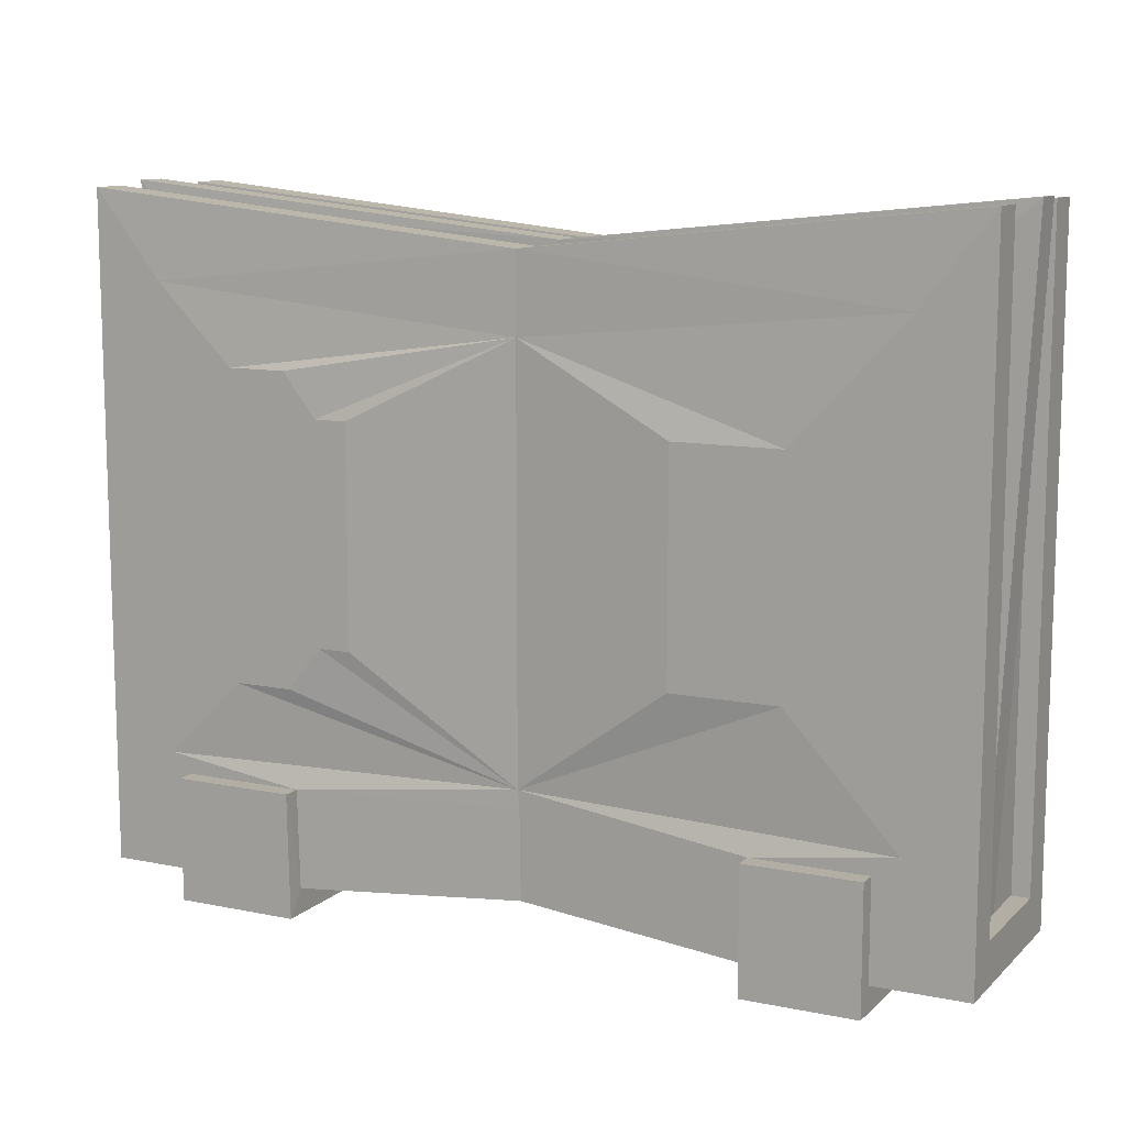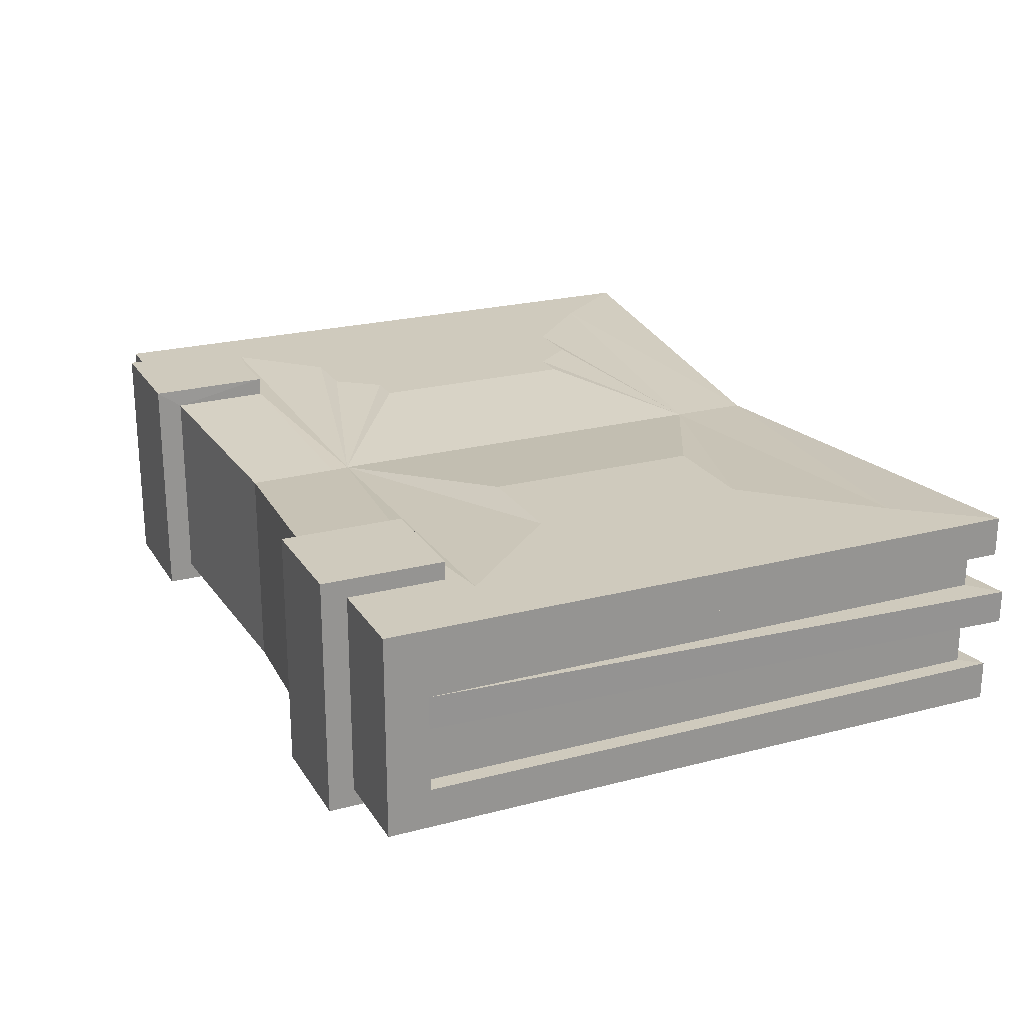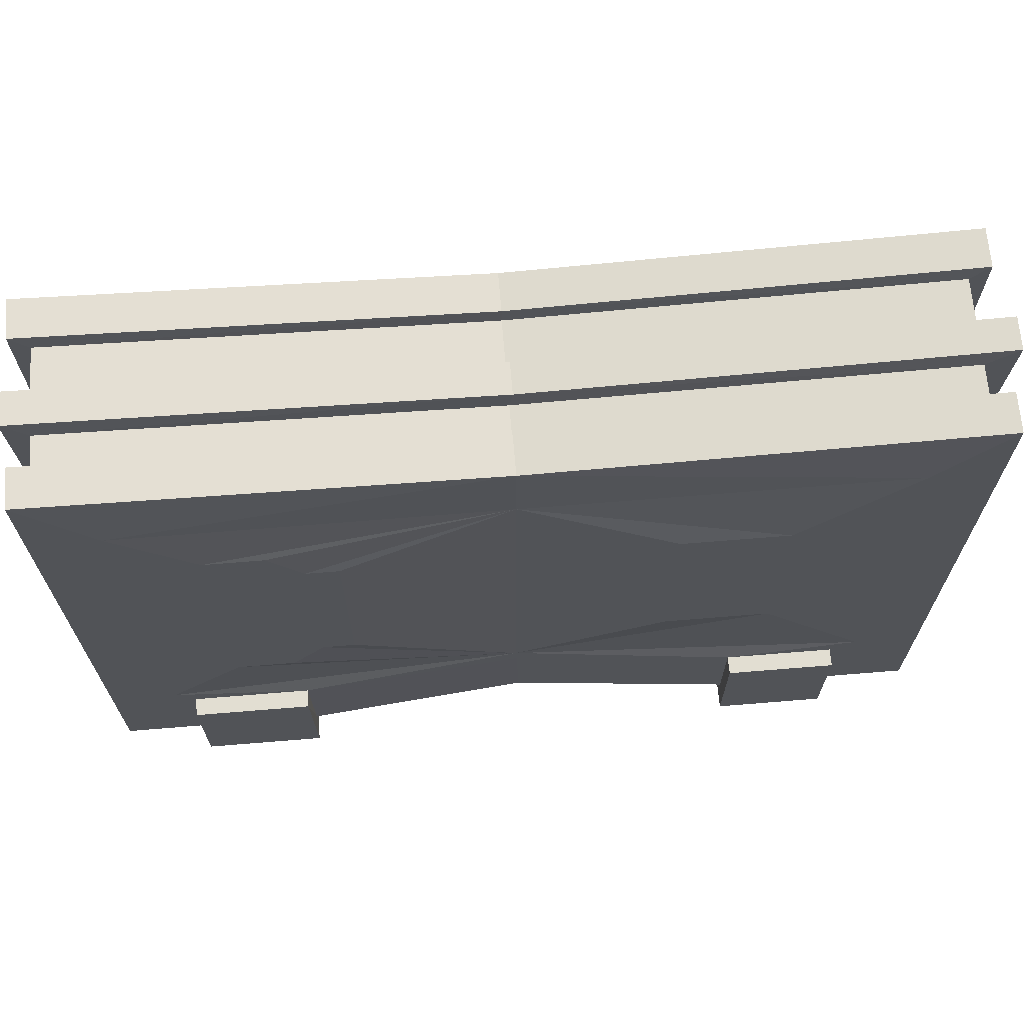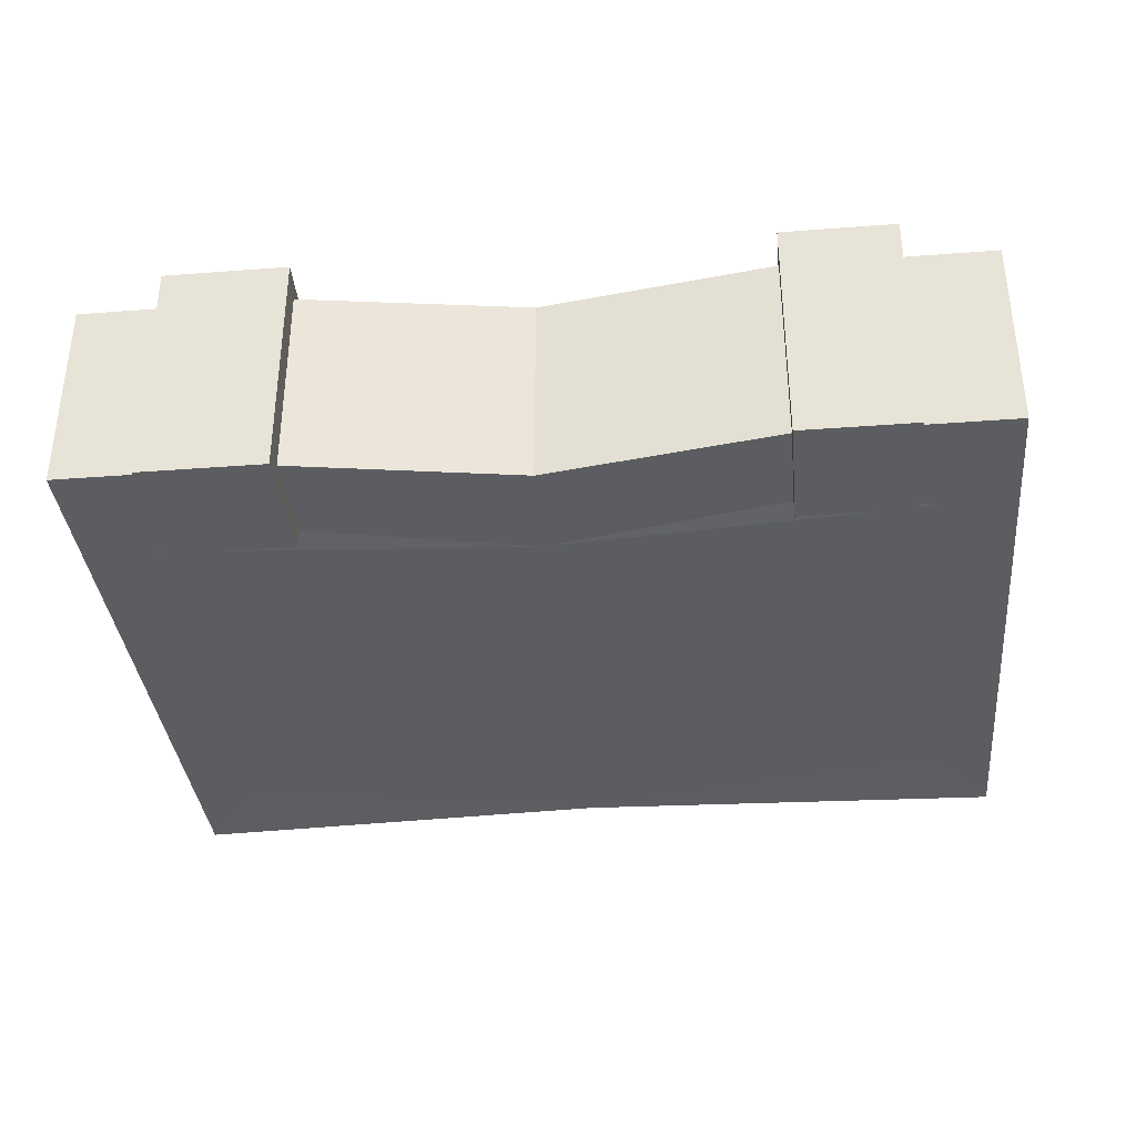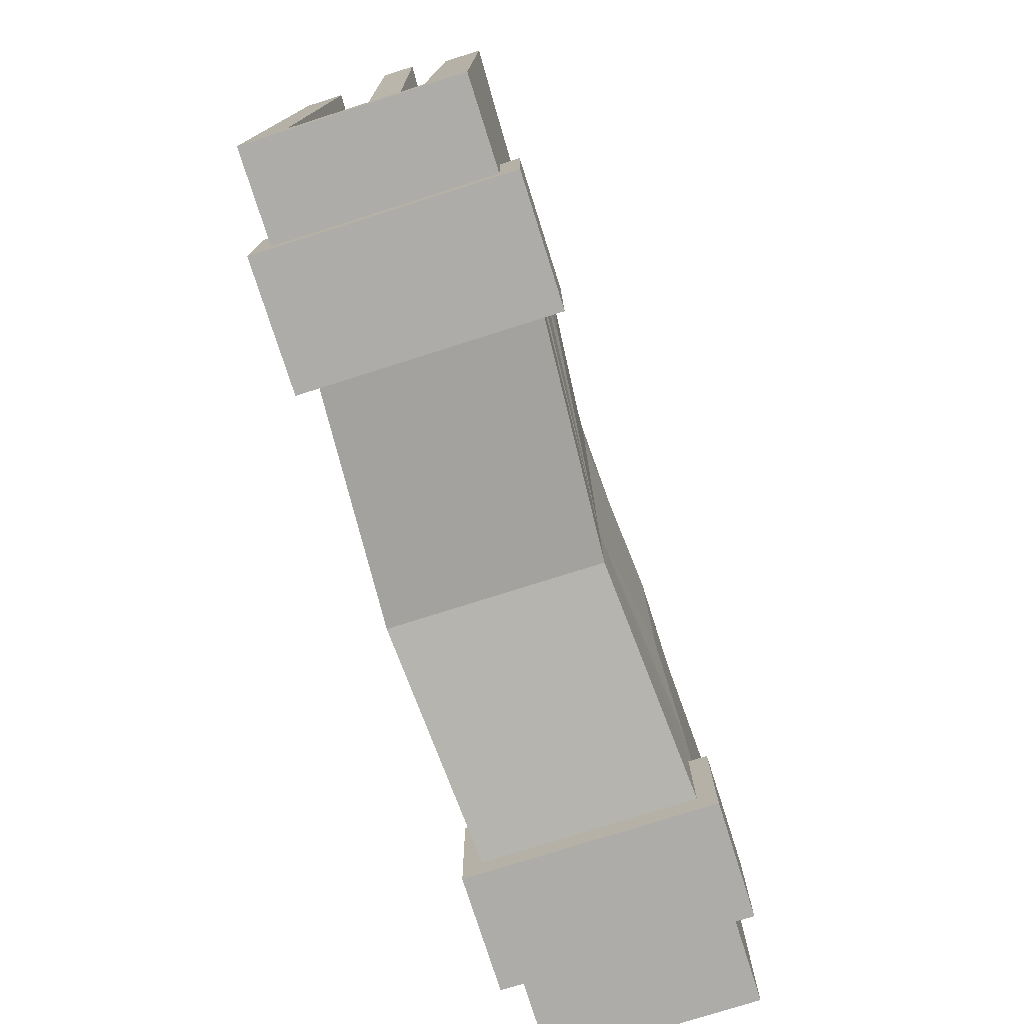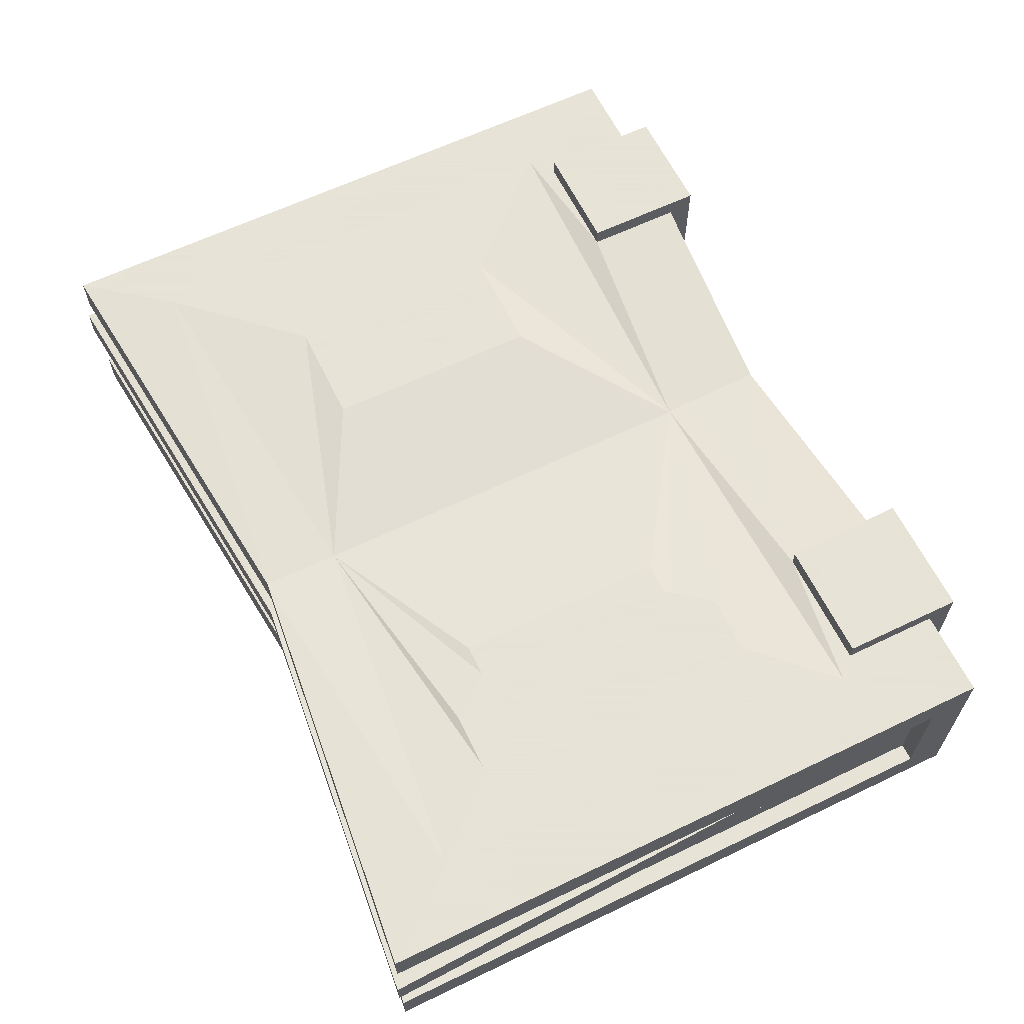
<metadata>
{"format":"obj","ext":"obj","renderer":"f3d","projection":"perspective","resolution":1024,"background":"white","views":[{"elev":11.0,"azim":-153.3,"up":"+Z"},{"elev":22.8,"azim":-114.2,"up":"+Y"},{"elev":67.8,"azim":175.3,"up":"+Z"},{"elev":-36.0,"azim":-174.3,"up":"+Y"},{"elev":-76.6,"azim":107.6,"up":"+Z"},{"elev":62.8,"azim":64.1,"up":"+Y"}]}
</metadata>
<code>
v -18.38 0.7676 14.38
v 18.65 0.7676 14.38
v -18.38 9.314 14.38
v 18.65 9.314 14.38
v -18.38 9.314 -13.5
v 18.65 9.314 -13.5
v -18.38 0.7676 -13.5
v 18.65 0.7676 -13.5
v -18.38 2.43 14.38
v 18.65 2.43 14.38
v 18.65 7.651 14.38
v -18.38 7.651 14.38
v 18.65 2.43 -11.71
v 18.65 7.651 -11.71
v -18.38 2.43 -11.71
v -18.38 7.651 -11.71
v -17.64 2.43 13.53
v 17.91 2.43 13.53
v 17.91 7.651 13.53
v -17.64 7.651 13.53
v 17.91 2.43 -11.71
v 17.91 7.651 -11.71
v -17.64 2.43 -11.71
v -17.64 7.651 -11.71
v 14.95 9.314 -13.5
v 14.95 0.7676 -13.5
v 9.717 9.314 -13.5
v 9.717 0.7676 -13.5
v -9.696 9.314 -13.5
v -9.696 0.7676 -13.5
v -14.46 9.314 -13.5
v -14.46 0.7676 -13.5
v 14.95 9.314 -9.382
v 9.816 9.314 -9.382
v -9.696 9.314 -9.382
v -14.46 9.314 -9.382
v 9.717 0.7676 -9.382
v 14.95 0.7676 -9.382
v -14.46 0.7676 -9.382
v -9.696 0.7676 -9.382
v 9.717 10.08 -14.57
v 9.717 0 -14.57
v 14.95 10.08 -14.57
v 14.95 0 -14.57
v 9.816 10.08 -9.382
v 14.95 10.08 -9.382
v 14.95 0 -9.382
v 9.717 0 -9.382
v -14.46 10.08 -14.57
v -14.46 0 -14.57
v -9.696 10.08 -14.57
v -9.696 0 -14.57
v -14.46 10.08 -9.382
v -9.696 10.08 -9.382
v -9.696 0 -9.382
v -14.46 0 -9.382
v -18.38 9.314 -9.382
v 18.65 9.314 -9.382
v -18.38 0.7676 -9.382
v 18.65 0.7676 -9.382
v -15.54 0.7676 -8.553
v 15.81 0.7676 -8.553
v 15.81 0.7676 10.75
v -15.54 0.7676 10.75
v -15.54 9.314 10.75
v 15.81 9.314 10.75
v 15.81 9.314 -8.553
v -15.54 9.314 -8.553
v -10.91 9.314 5.755
v 12.51 9.314 7.464
v 12.51 9.314 -5.271
v -10.91 9.314 -3.562
v 10.03 9.314 -5.271
v 10.03 9.314 7.464
v -6.41 9.314 -3.562
v -6.41 9.314 5.755
v -7.5 9.314 -3.562
v -7.5 9.314 5.755
v -8.294 9.314 -3.562
v -8.294 9.314 5.755
v -9.138 9.314 -3.562
v -9.138 9.314 5.755
v -9.94 9.314 -3.562
v -9.94 9.314 5.755
v 8.612 9.314 -3.458
v 8.612 9.314 5.652
v 7.241 9.314 -3.458
v 7.241 9.314 5.652
v -17.64 4.671 -11.71
v -17.64 4.671 13.53
v 17.91 4.671 13.53
v 17.91 4.671 -11.71
v 17.91 6.059 -11.71
v 17.91 6.059 13.53
v -17.64 6.059 13.53
v -17.64 6.059 -11.71
v -18.89 4.671 14.57
v 18.89 4.671 14.57
v 18.89 6.059 14.57
v -18.89 6.059 14.57
v 0.1342 8.659 9.14
v 0.1342 8.659 12.42
v 0.1342 6.997 12.42
v 0.1342 6.997 11.65
v 0.1342 5.404 11.65
v 3e-06 5.404 12.59
v 3e-06 4.017 12.59
v 0.1342 4.017 11.65
v 0.1342 1.775 11.65
v 0.1342 1.775 12.42
v 0.1342 0.1128 12.42
v 0.1342 0.1128 9.14
v 0.1342 0.1128 -8.281
v 0.01033 0.1128 -9.029
v 0.01033 0.1128 -12.75
v 0.01033 8.659 -12.75
v 0.05984 8.659 -9.029
v 0.1342 8.659 -8.281
v 0.1342 8.659 -3.731
v 0.1342 8.659 4.59
f 107 98 106
f 106 98 99
f 117 34 116
f 116 34 27
f 5 31 7
f 7 31 32
f 113 62 112
f 112 62 63
f 98 92 99
f 99 92 93
f 89 97 96
f 96 97 100
f 111 2 110
f 110 2 10
f 4 102 11
f 11 102 103
f 8 13 60
f 13 10 60
f 2 60 10
f 8 6 13
f 13 6 14
f 6 58 14
f 14 58 11
f 58 4 11
f 7 59 15
f 15 59 9
f 59 1 9
f 5 16 57
f 16 12 57
f 3 57 12
f 5 7 16
f 16 7 15
f 109 110 18
f 18 110 10
f 11 103 19
f 19 103 104
f 10 13 18
f 18 13 21
f 13 14 21
f 21 14 92
f 92 14 93
f 14 22 93
f 11 19 14
f 14 19 22
f 9 17 15
f 15 17 23
f 12 16 20
f 20 16 24
f 16 15 24
f 24 15 96
f 96 15 89
f 15 23 89
f 26 25 8
f 8 25 6
f 42 41 44
f 44 41 43
f 115 116 28
f 28 116 27
f 50 49 52
f 52 49 51
f 41 45 43
f 43 45 46
f 49 53 51
f 51 53 54
f 44 47 42
f 42 47 48
f 52 55 50
f 50 55 56
f 28 27 42
f 42 27 41
f 25 26 43
f 43 26 44
f 34 45 27
f 27 45 41
f 34 33 45
f 45 33 46
f 33 25 46
f 46 25 43
f 38 47 26
f 26 47 44
f 38 37 47
f 47 37 48
f 37 28 48
f 48 28 42
f 32 31 50
f 50 31 49
f 29 30 51
f 51 30 52
f 36 53 31
f 31 53 49
f 36 35 53
f 53 35 54
f 35 29 54
f 54 29 51
f 40 55 30
f 30 55 52
f 40 39 55
f 55 39 56
f 39 32 56
f 56 32 50
f 57 36 5
f 5 36 31
f 33 58 25
f 25 58 6
f 73 74 71
f 71 74 70
f 7 32 59
f 59 32 39
f 114 115 37
f 37 115 28
f 60 38 8
f 8 38 26
f 59 39 61
f 39 40 61
f 114 37 113
f 113 37 62
f 37 38 62
f 38 60 62
f 2 63 60
f 60 63 62
f 2 111 63
f 63 111 112
f 1 59 64
f 64 59 61
f 101 102 66
f 66 102 4
f 4 58 66
f 66 58 67
f 58 33 67
f 33 34 67
f 117 118 34
f 34 118 67
f 35 36 68
f 36 57 68
f 3 65 57
f 57 65 68
f 66 70 101
f 70 74 101
f 74 86 101
f 86 88 101
f 120 101 88
f 66 67 70
f 70 67 71
f 67 118 71
f 71 118 73
f 73 118 85
f 85 118 87
f 118 119 87
f 68 65 72
f 72 65 69
f 85 86 73
f 73 86 74
f 77 78 75
f 75 78 76
f 79 80 77
f 77 80 78
f 81 82 79
f 79 82 80
f 83 84 81
f 81 84 82
f 69 84 72
f 72 84 83
f 87 88 85
f 85 88 86
f 119 120 87
f 87 120 88
f 17 90 23
f 23 90 89
f 91 108 18
f 18 108 109
f 92 91 21
f 21 91 18
f 94 93 19
f 19 93 22
f 105 94 104
f 104 94 19
f 96 95 24
f 24 95 20
f 108 91 107
f 107 91 98
f 105 106 94
f 94 106 99
f 91 92 98
f 93 94 99
f 89 90 97
f 95 96 100
f 3 102 65
f 65 102 101
f 103 102 12
f 12 102 3
f 104 103 20
f 20 103 12
f 105 104 95
f 95 104 20
f 105 95 106
f 106 95 100
f 107 106 97
f 97 106 100
f 108 107 90
f 90 107 97
f 109 108 17
f 17 108 90
f 9 110 17
f 17 110 109
f 111 110 1
f 1 110 9
f 112 111 64
f 64 111 1
f 113 112 61
f 61 112 64
f 114 113 40
f 40 113 61
f 114 40 115
f 115 40 30
f 29 116 30
f 30 116 115
f 117 116 35
f 35 116 29
f 117 35 118
f 118 35 68
f 68 72 118
f 72 83 118
f 83 81 118
f 81 79 118
f 79 77 118
f 77 75 118
f 119 118 75
f 76 120 75
f 75 120 119
f 65 101 69
f 69 101 84
f 84 101 82
f 82 101 80
f 80 101 78
f 78 101 76
f 101 120 76

</code>
